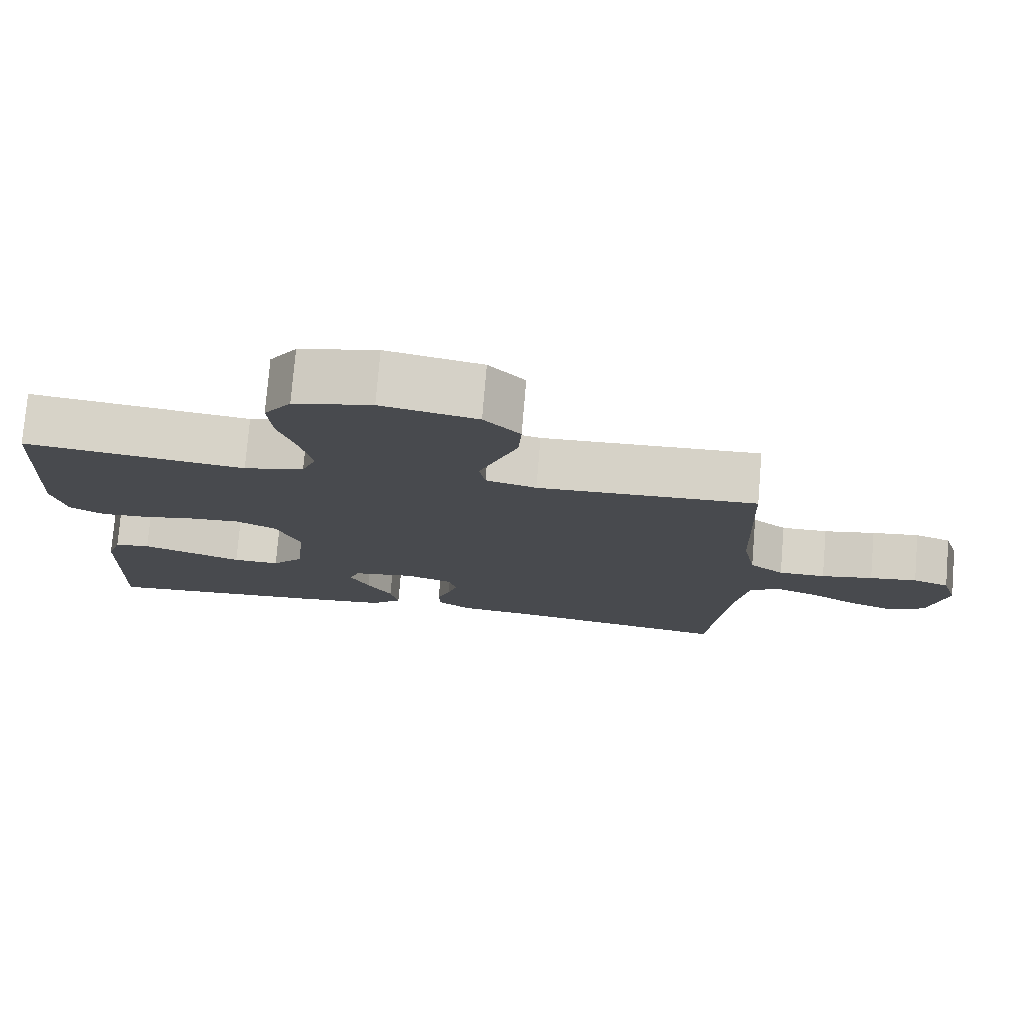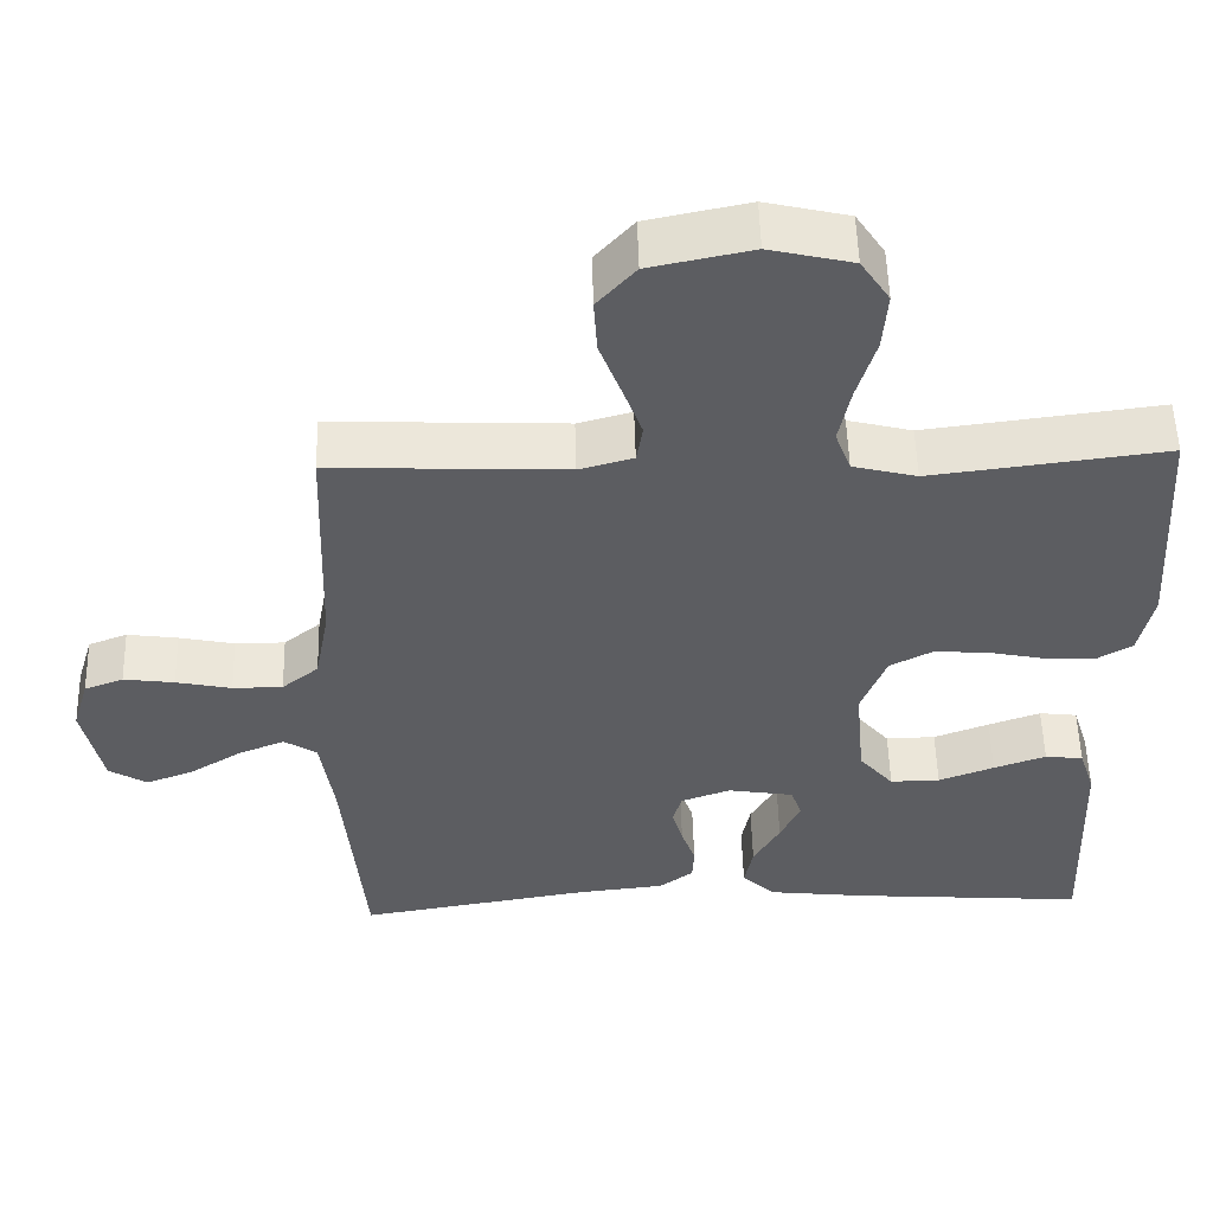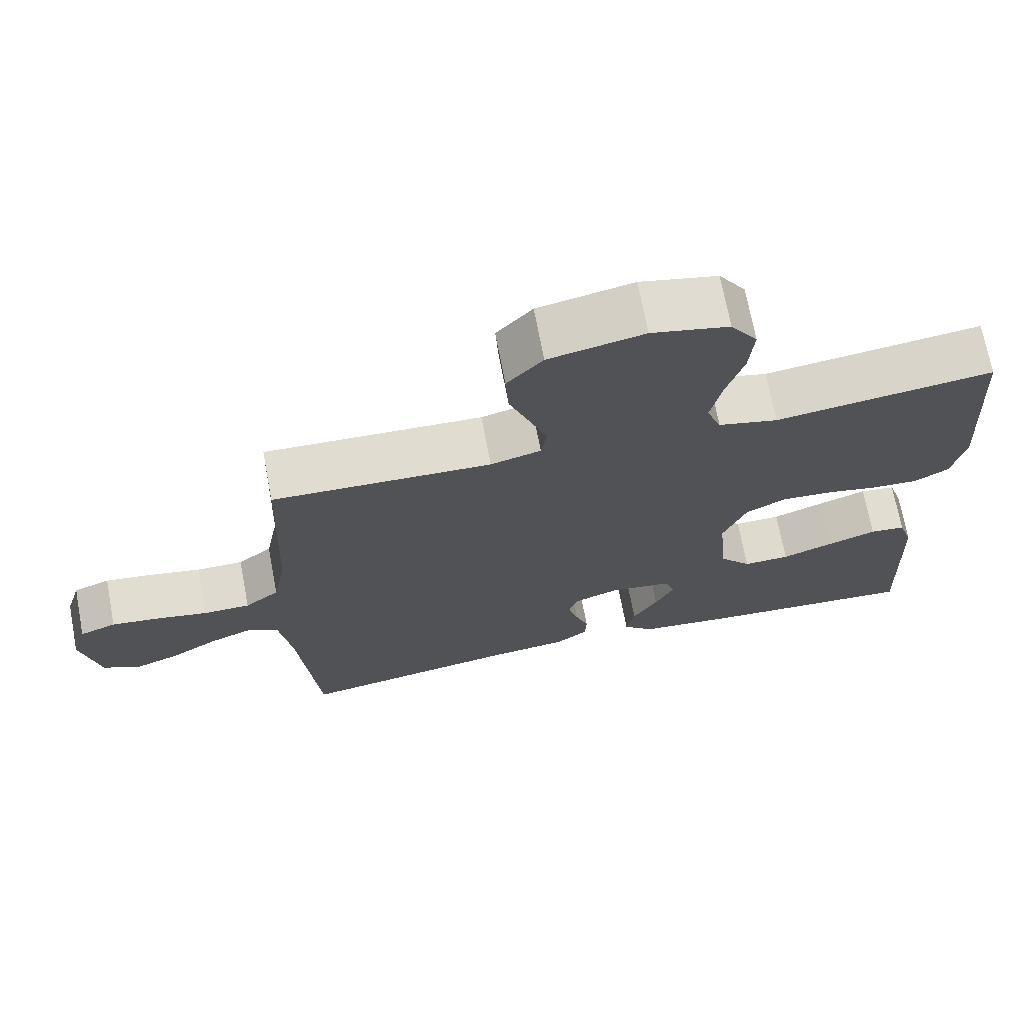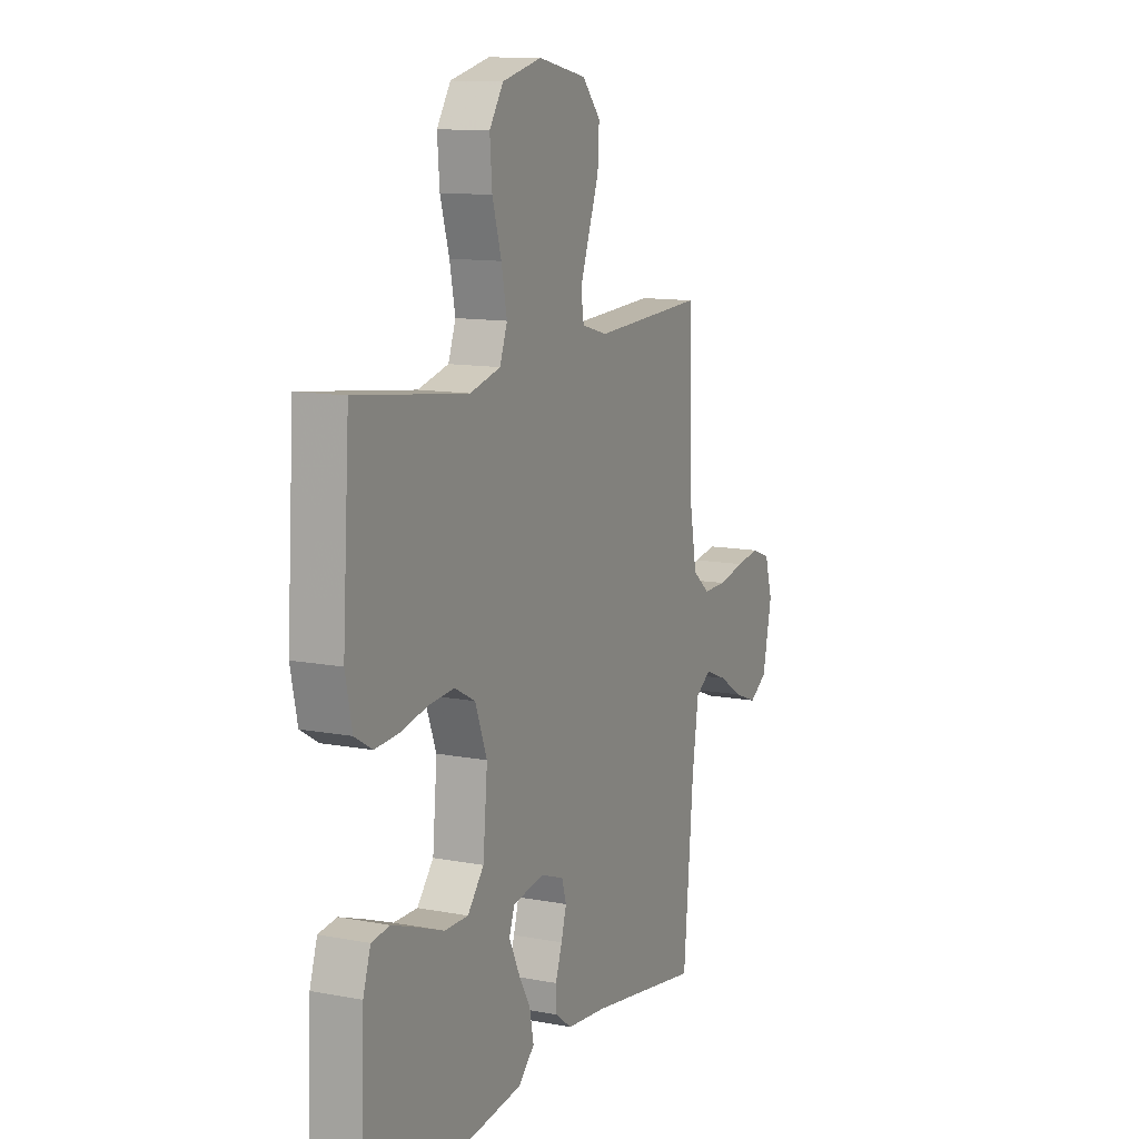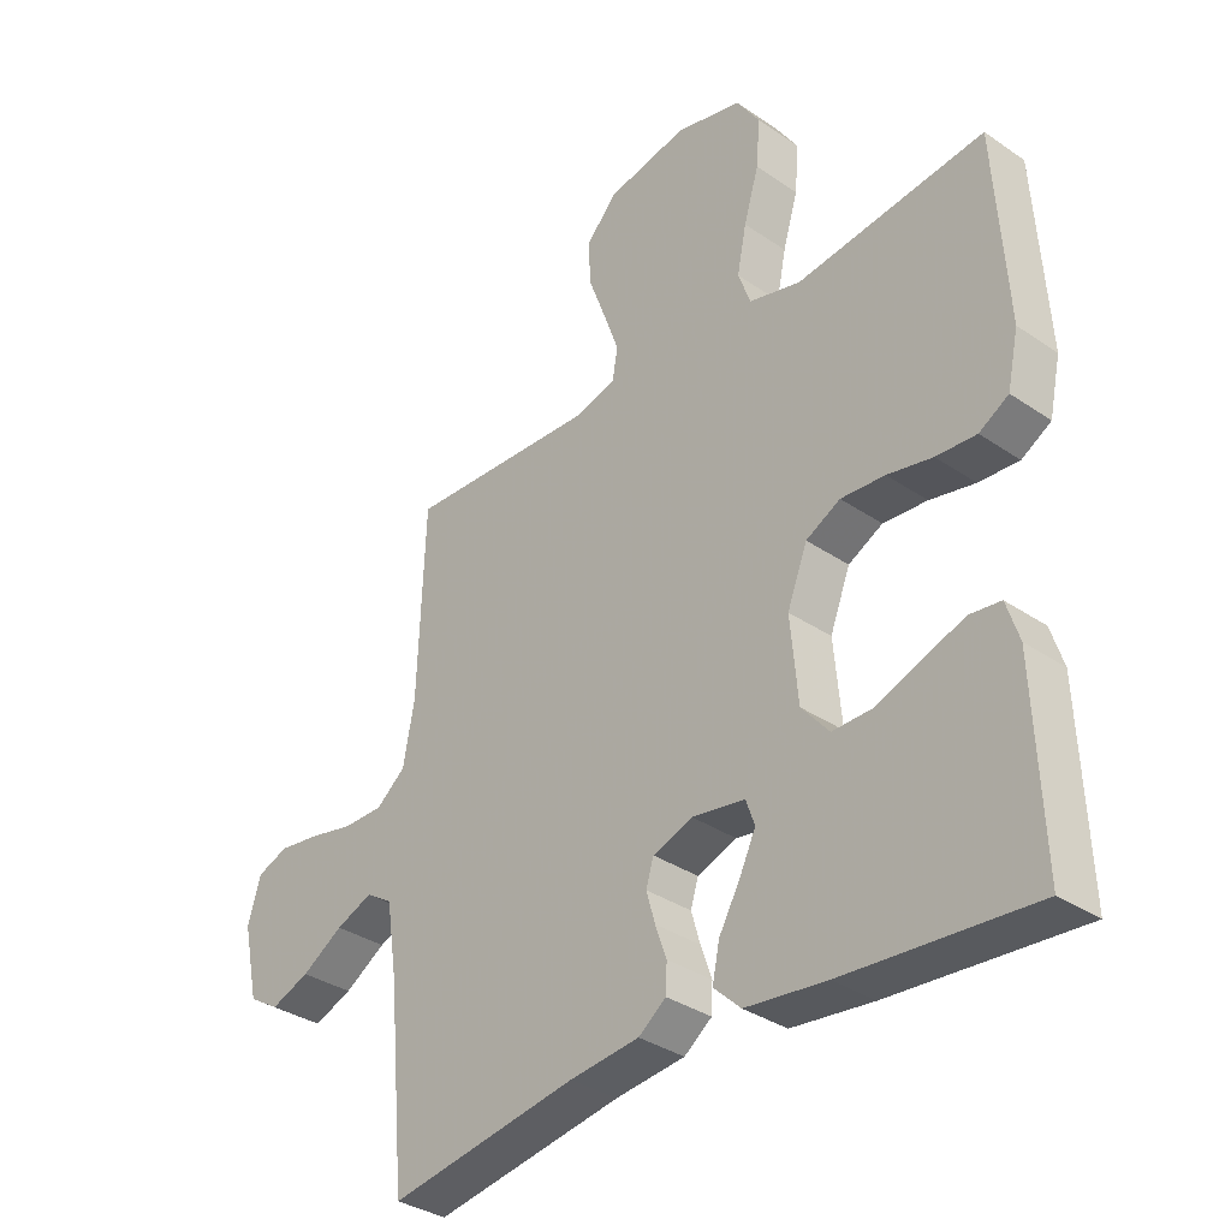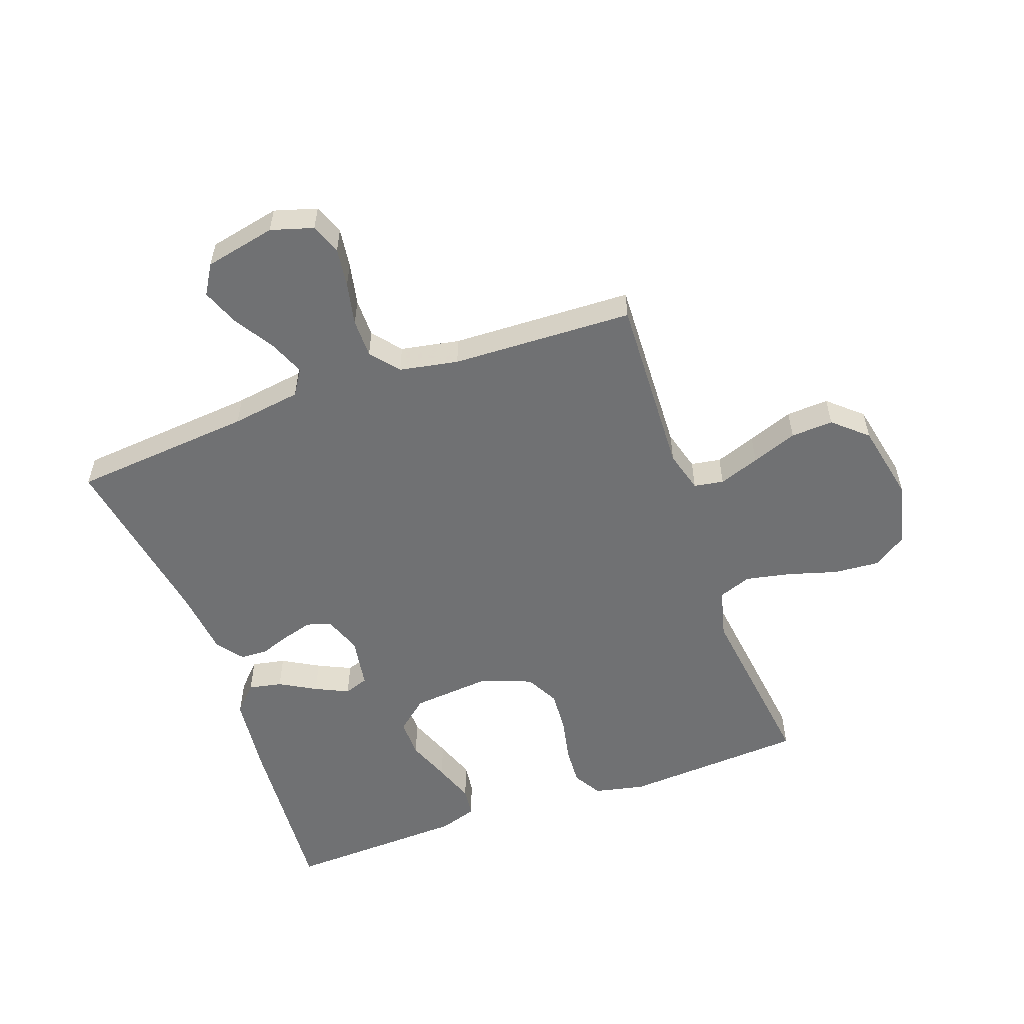
<metadata>
{"format":"obj","ext":"obj","renderer":"f3d","projection":"perspective","resolution":1024,"background":"white","views":[{"elev":77.1,"azim":-175.2,"up":"+Z"},{"elev":53.2,"azim":-1.5,"up":"+Z"},{"elev":70.7,"azim":-10.7,"up":"+Z"},{"elev":12.0,"azim":114.3,"up":"+Z"},{"elev":-34.2,"azim":47.3,"up":"+Z"},{"elev":-55.1,"azim":-70.3,"up":"+Y"}]}
</metadata>
<code>
v 0.5 0.07 0.5
v 0.519 0.07 0.2
v 0.501 0.07 0.116
v 0.454 0.07 0.088
v 0.39 0.07 0.092
v 0.318 0.07 0.107
v 0.248 0.07 0.112
v 0.193 0.07 0.083
v 0.161 0.07 0
v 0.173 0.07 -0.132
v 0.217 0.07 -0.184
v 0.281 0.07 -0.183
v 0.352 0.07 -0.156
v 0.419 0.07 -0.132
v 0.468 0.07 -0.138
v 0.488 0.07 -0.2
v 0.5 0.07 -0.5
v 0.2 0.07 -0.477
v 0.071 0.07 -0.462
v 0.028 0.07 -0.421
v 0.039 0.07 -0.366
v 0.073 0.07 -0.306
v 0.099 0.07 -0.251
v 0.085 0.07 -0.211
v 0 0.07 -0.197
v -0.063 0.07 -0.22
v -0.075 0.07 -0.26
v -0.061 0.07 -0.309
v -0.043 0.07 -0.36
v -0.045 0.07 -0.405
v -0.089 0.07 -0.438
v -0.2 0.07 -0.45
v -0.5 0.07 -0.5
v -0.527 0.07 -0.2
v -0.544 0.07 -0.085
v -0.586 0.07 -0.058
v -0.645 0.07 -0.082
v -0.711 0.07 -0.123
v -0.773 0.07 -0.147
v -0.822 0.07 -0.117
v -0.847 0.07 0
v -0.826 0.07 0.07
v -0.776 0.07 0.089
v -0.711 0.07 0.08
v -0.64 0.07 0.065
v -0.576 0.07 0.065
v -0.529 0.07 0.103
v -0.511 0.07 0.2
v -0.5 0.07 0.5
v -0.2 0.07 0.487
v -0.131 0.07 0.506
v -0.123 0.07 0.555
v -0.147 0.07 0.622
v -0.175 0.07 0.697
v -0.179 0.07 0.767
v -0.13 0.07 0.822
v 0 0.07 0.849
v 0.106 0.07 0.824
v 0.143 0.07 0.768
v 0.137 0.07 0.692
v 0.113 0.07 0.611
v 0.098 0.07 0.537
v 0.118 0.07 0.483
v 0.2 0.07 0.462
v 0.5 0 0.5
v 0.519 0 0.2
v 0.501 0 0.116
v 0.454 0 0.088
v 0.39 0 0.092
v 0.318 0 0.107
v 0.248 0 0.112
v 0.193 0 0.083
v 0.161 0 0
v 0.173 0 -0.132
v 0.217 0 -0.184
v 0.281 0 -0.183
v 0.352 0 -0.156
v 0.419 0 -0.132
v 0.468 0 -0.138
v 0.488 0 -0.2
v 0.5 0 -0.5
v 0.2 0 -0.477
v 0.071 0 -0.462
v 0.028 0 -0.421
v 0.039 0 -0.366
v 0.073 0 -0.306
v 0.099 0 -0.251
v 0.085 0 -0.211
v 0 0 -0.197
v -0.063 0 -0.22
v -0.075 0 -0.26
v -0.061 0 -0.309
v -0.043 0 -0.36
v -0.045 0 -0.405
v -0.089 0 -0.438
v -0.2 0 -0.45
v -0.5 0 -0.5
v -0.527 0 -0.2
v -0.544 0 -0.085
v -0.586 0 -0.058
v -0.645 0 -0.082
v -0.711 0 -0.123
v -0.773 0 -0.147
v -0.822 0 -0.117
v -0.847 0 0
v -0.826 0 0.07
v -0.776 0 0.089
v -0.711 0 0.08
v -0.64 0 0.065
v -0.576 0 0.065
v -0.529 0 0.103
v -0.511 0 0.2
v -0.5 0 0.5
v -0.2 0 0.487
v -0.131 0 0.506
v -0.123 0 0.555
v -0.147 0 0.622
v -0.175 0 0.697
v -0.179 0 0.767
v -0.13 0 0.822
v 0 0 0.849
v 0.106 0 0.824
v 0.143 0 0.768
v 0.137 0 0.692
v 0.113 0 0.611
v 0.098 0 0.537
v 0.118 0 0.483
v 0.2 0 0.462
f 59 60 61
f 58 59 61
f 57 58 61
f 56 57 61
f 55 56 61
f 54 55 61
f 53 54 61
f 52 53 61 62
f 51 52 62 63
f 48 49 50
f 51 63 64
f 50 51 64
f 48 50 64
f 47 48 64
f 43 44 45
f 42 43 45
f 41 42 45
f 40 41 45
f 39 40 45
f 38 39 45
f 37 38 45
f 36 37 45 46
f 64 1 2
f 47 64 2
f 46 47 2
f 36 46 2
f 35 36 2
f 30 31 32
f 29 30 32
f 28 29 32
f 32 33 34
f 28 32 34
f 27 28 34
f 20 21 22
f 19 20 22
f 18 19 22
f 17 18 22
f 16 17 22
f 15 16 22
f 14 15 22
f 13 14 22
f 12 13 22
f 11 12 22 23
f 10 11 23 24
f 4 5 6
f 3 4 6
f 2 3 6
f 2 6 7
f 35 2 7
f 26 27 34 35
f 25 26 35
f 24 25 35
f 10 24 35
f 9 10 35
f 8 9 35
f 7 8 35
f 125 124 123
f 125 123 122
f 125 122 121
f 125 121 120
f 125 120 119
f 125 119 118
f 125 118 117
f 126 125 117 116
f 127 126 116 115
f 114 113 112
f 128 127 115
f 128 115 114
f 128 114 112
f 128 112 111
f 109 108 107
f 109 107 106
f 109 106 105
f 109 105 104
f 109 104 103
f 109 103 102
f 109 102 101
f 110 109 101 100
f 66 65 128
f 66 128 111
f 66 111 110
f 66 110 100
f 66 100 99
f 96 95 94
f 96 94 93
f 96 93 92
f 98 97 96
f 98 96 92
f 98 92 91
f 86 85 84
f 86 84 83
f 86 83 82
f 86 82 81
f 86 81 80
f 86 80 79
f 86 79 78
f 86 78 77
f 86 77 76
f 87 86 76 75
f 88 87 75 74
f 70 69 68
f 70 68 67
f 70 67 66
f 71 70 66
f 71 66 99
f 99 98 91 90
f 99 90 89
f 99 89 88
f 99 88 74
f 99 74 73
f 99 73 72
f 99 72 71
f 1 65 66 2
f 2 66 67 3
f 3 67 68 4
f 4 68 69 5
f 5 69 70 6
f 6 70 71 7
f 7 71 72 8
f 8 72 73 9
f 9 73 74 10
f 10 74 75 11
f 11 75 76 12
f 12 76 77 13
f 13 77 78 14
f 14 78 79 15
f 15 79 80 16
f 16 80 81 17
f 17 81 82 18
f 18 82 83 19
f 19 83 84 20
f 20 84 85 21
f 21 85 86 22
f 22 86 87 23
f 23 87 88 24
f 24 88 89 25
f 25 89 90 26
f 26 90 91 27
f 27 91 92 28
f 28 92 93 29
f 29 93 94 30
f 30 94 95 31
f 31 95 96 32
f 32 96 97 33
f 33 97 98 34
f 34 98 99 35
f 35 99 100 36
f 36 100 101 37
f 37 101 102 38
f 38 102 103 39
f 39 103 104 40
f 40 104 105 41
f 41 105 106 42
f 42 106 107 43
f 43 107 108 44
f 44 108 109 45
f 45 109 110 46
f 46 110 111 47
f 47 111 112 48
f 48 112 113 49
f 49 113 114 50
f 50 114 115 51
f 51 115 116 52
f 52 116 117 53
f 53 117 118 54
f 54 118 119 55
f 55 119 120 56
f 56 120 121 57
f 57 121 122 58
f 58 122 123 59
f 59 123 124 60
f 60 124 125 61
f 61 125 126 62
f 62 126 127 63
f 63 127 128 64
f 64 128 65 1

</code>
